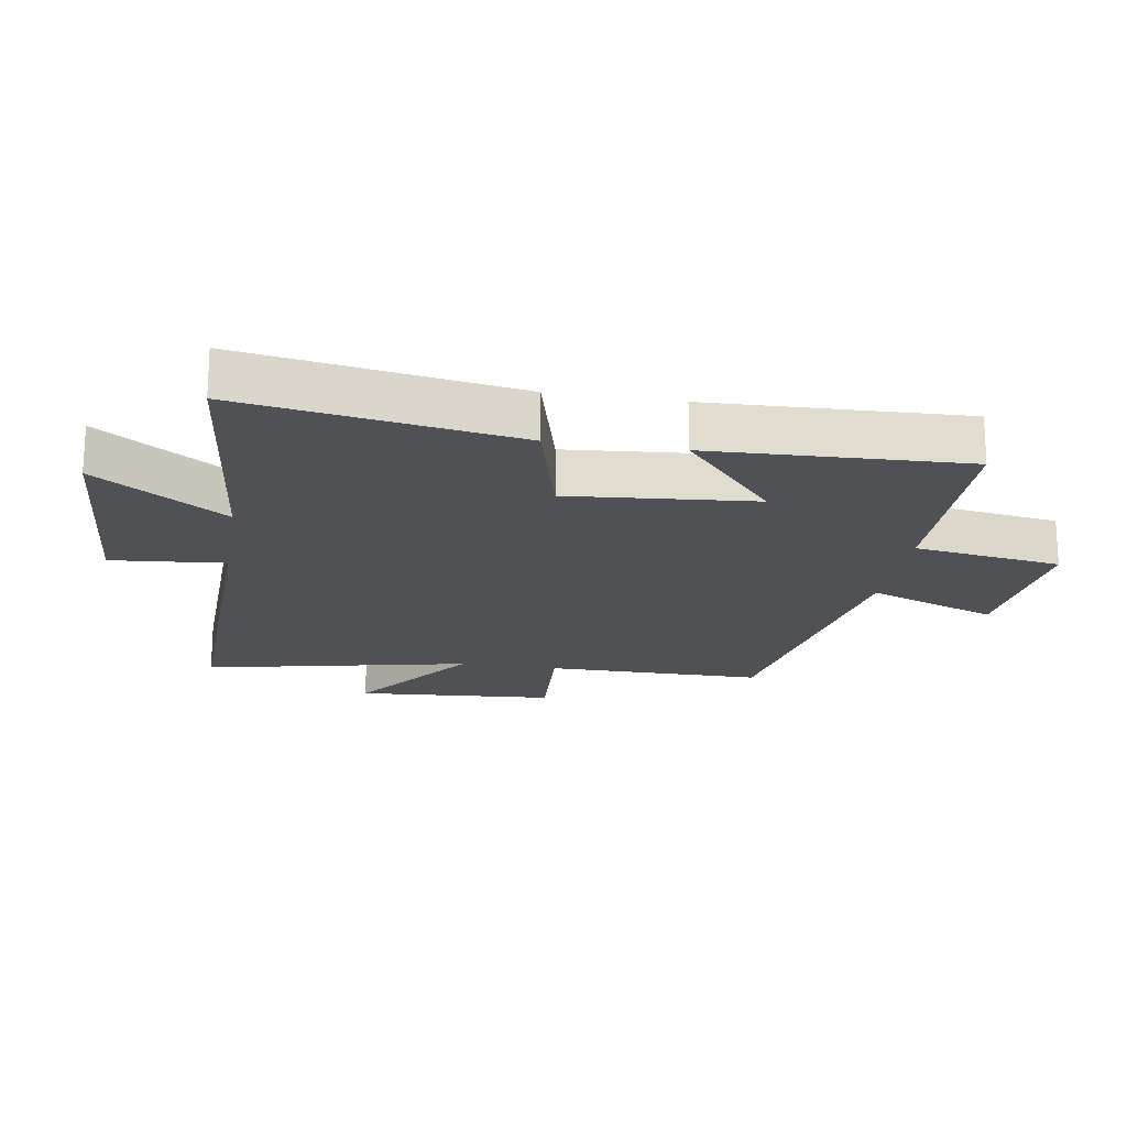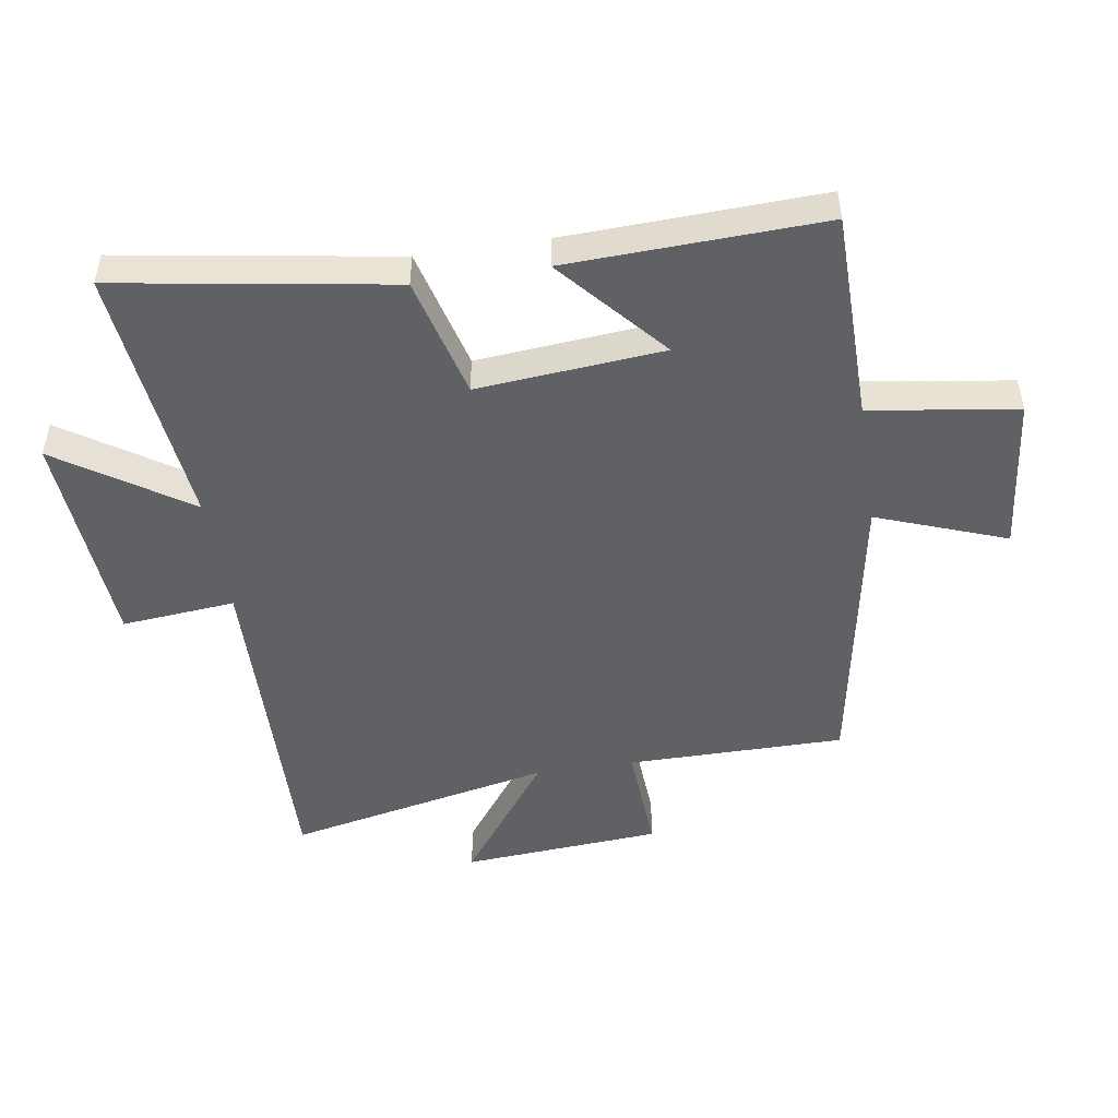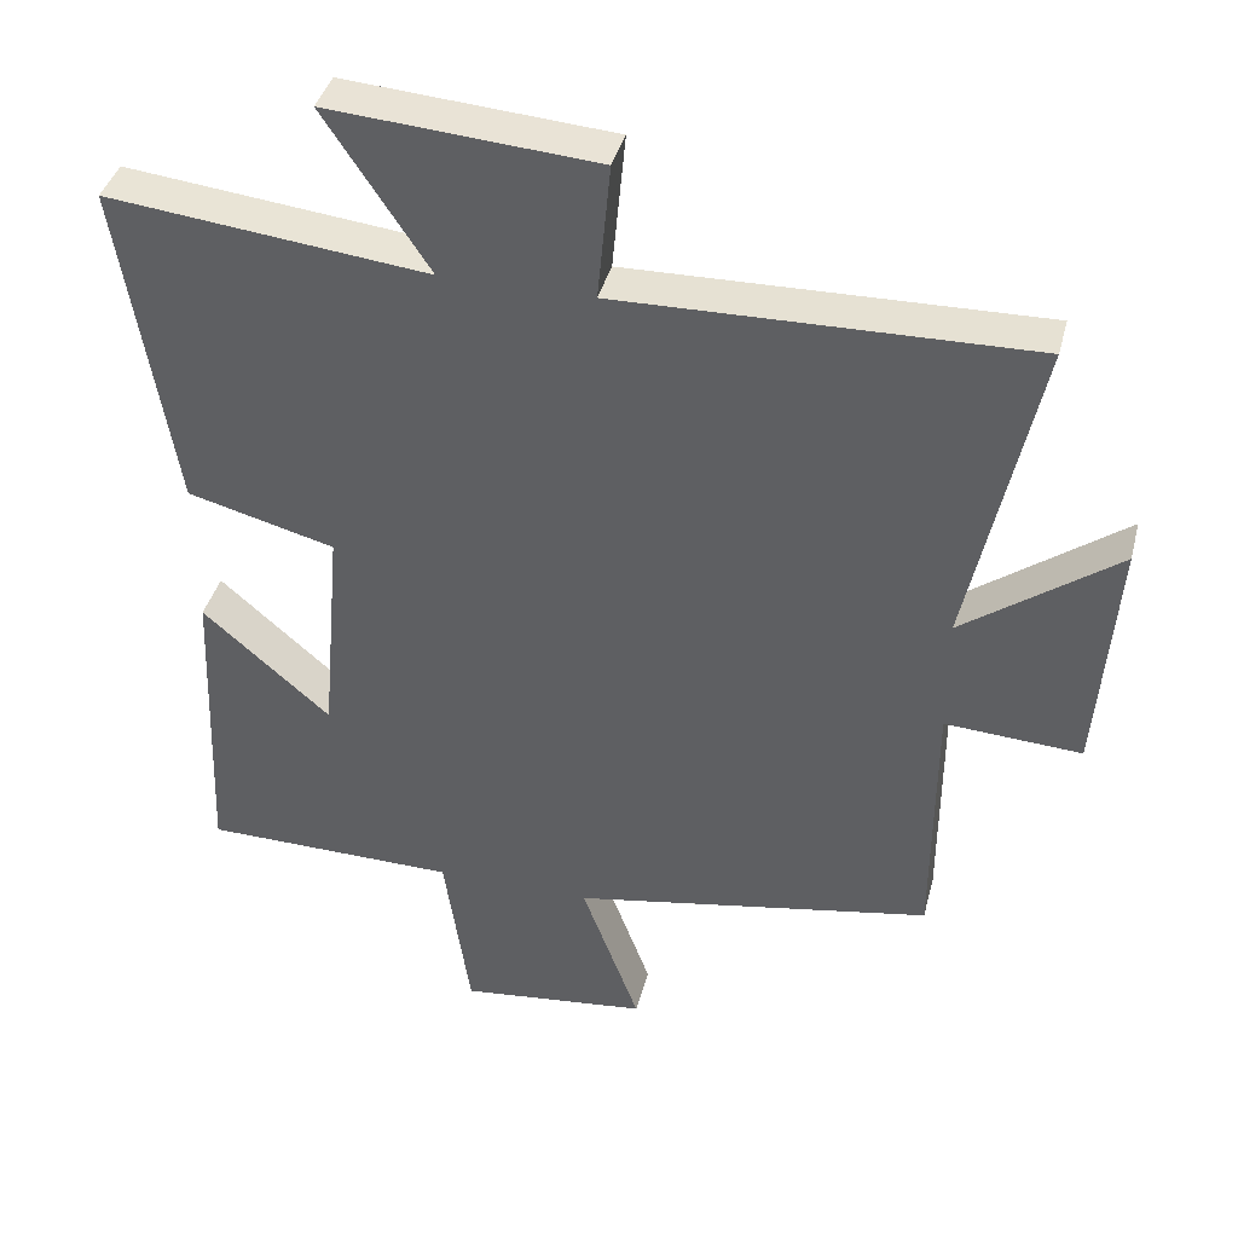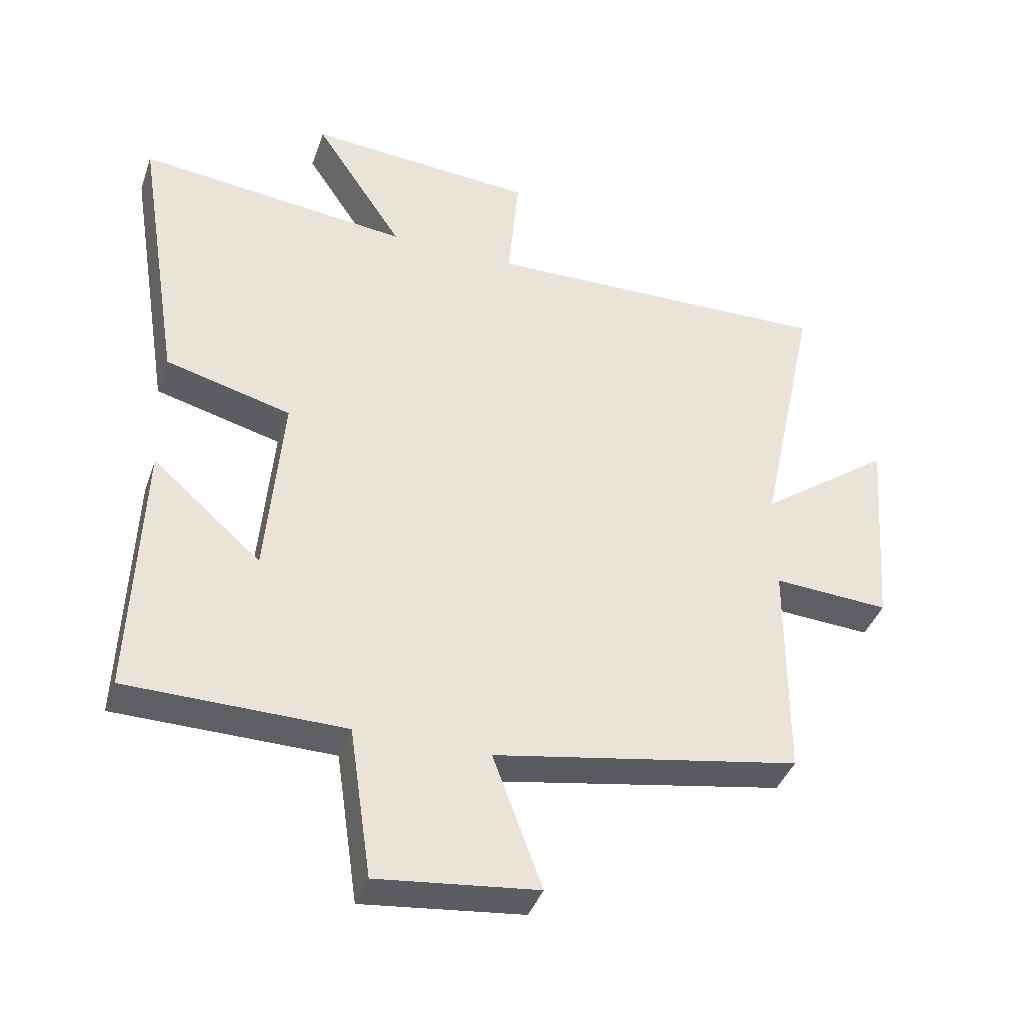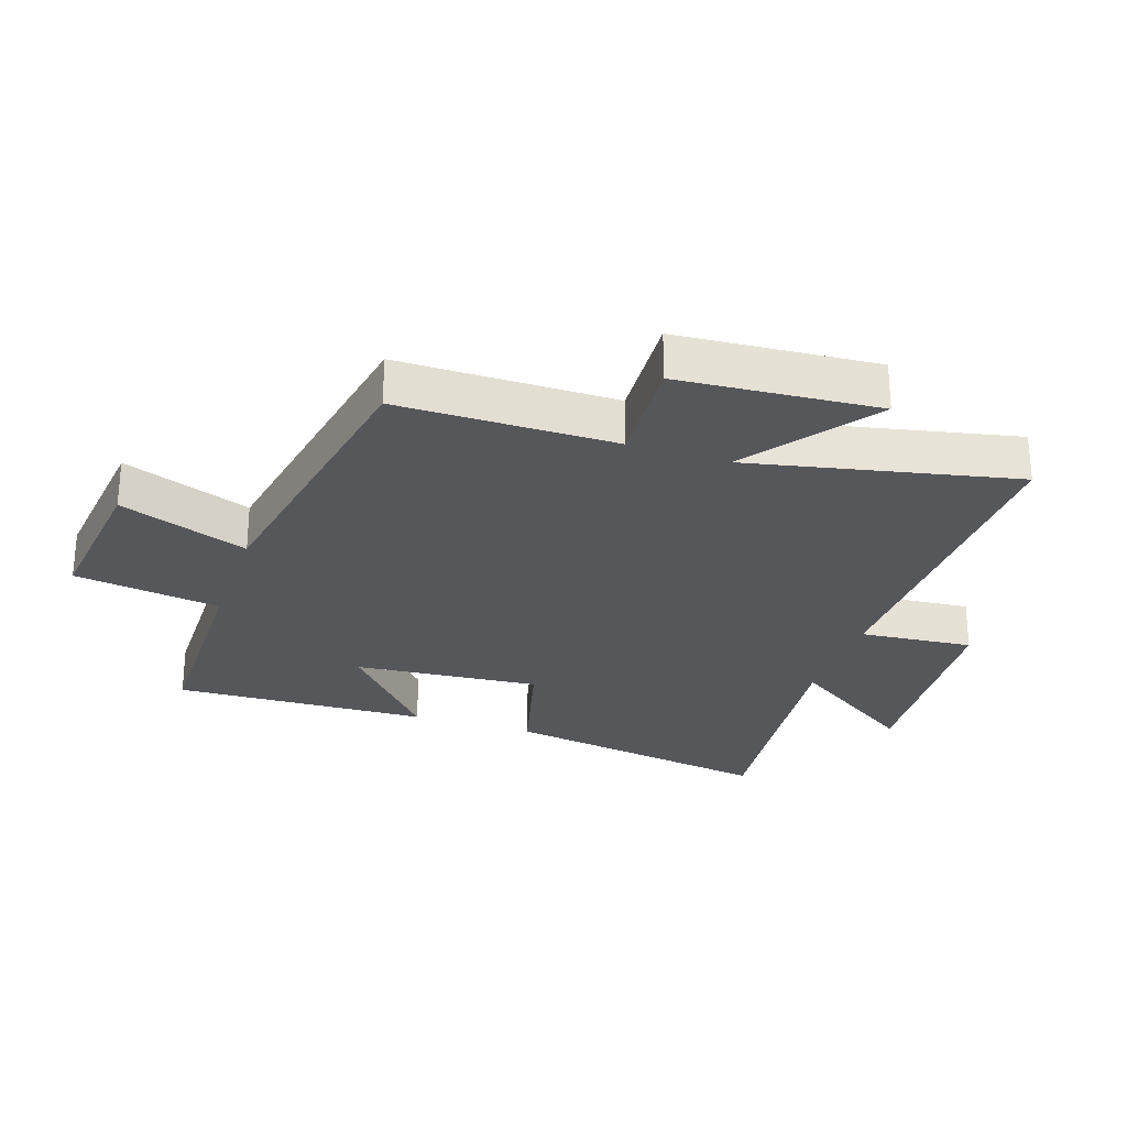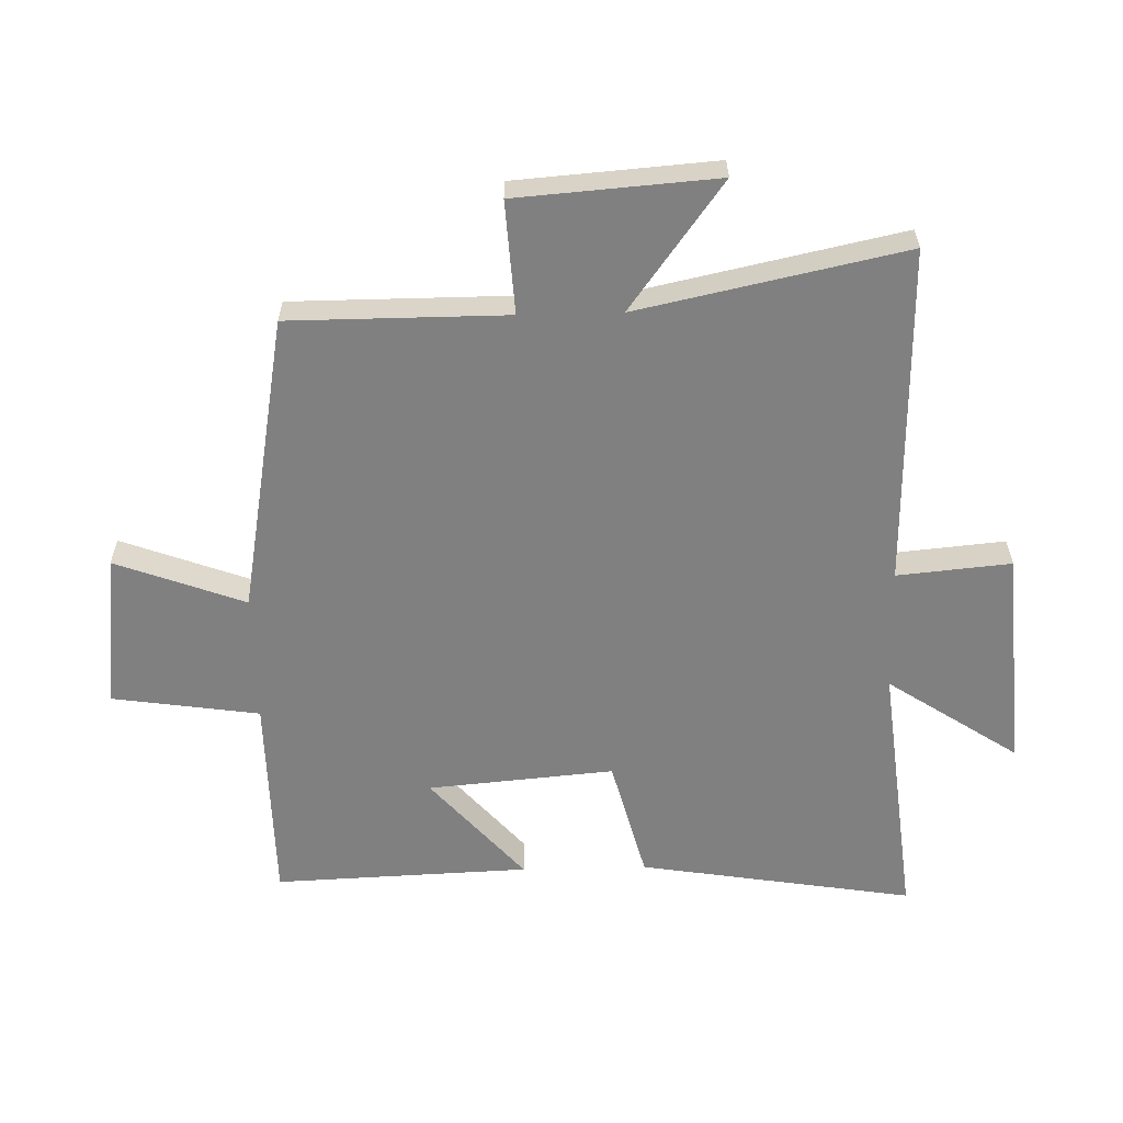
<metadata>
{"format":"obj","ext":"obj","renderer":"f3d","projection":"perspective","resolution":1024,"background":"white","views":[{"elev":-19.6,"azim":80.7,"up":"+Y"},{"elev":-48.8,"azim":98.8,"up":"+Y"},{"elev":39.7,"azim":-165.7,"up":"+Z"},{"elev":-39.7,"azim":161.7,"up":"+Z"},{"elev":-27.2,"azim":-108.6,"up":"+Y"},{"elev":-60.2,"azim":-88.6,"up":"+Y"}]}
</metadata>
<code>
v -0.499 0.07 -0.415
v -0.5 0.07 -0.069
v -0.679 0.07 -0.08
v -0.703 0.07 0.238
v -0.5 0.07 0.089
v -0.59 0.07 0.512
v -0.049 0.07 0.5
v -0.066 0.07 0.681
v 0.286 0.07 0.707
v 0.149 0.07 0.5
v 0.57 0.07 0.546
v 0.5 0.07 0.11
v 0.306 0.07 0.059
v 0.332 0.07 -0.237
v 0.5 0.07 -0.09
v 0.516 0.07 -0.496
v 0.181 0.07 -0.5
v 0.147 0.07 -0.734
v -0.101 0.07 -0.706
v -0.025 0.07 -0.5
v -0.499 0 -0.415
v -0.5 0 -0.069
v -0.679 0 -0.08
v -0.703 0 0.238
v -0.5 0 0.089
v -0.59 0 0.512
v -0.049 0 0.5
v -0.066 0 0.681
v 0.286 0 0.707
v 0.149 0 0.5
v 0.57 0 0.546
v 0.5 0 0.11
v 0.306 0 0.059
v 0.332 0 -0.237
v 0.5 0 -0.09
v 0.516 0 -0.496
v 0.181 0 -0.5
v 0.147 0 -0.734
v -0.101 0 -0.706
v -0.025 0 -0.5
f 17 18 19 20
f 17 20 1 2
f 14 15 16 17
f 13 14 17 2
f 10 11 12 13
f 10 13 2 3
f 7 8 9 10
f 7 10 3
f 5 6 7
f 5 7 3
f 3 4 5
f 40 39 38 37
f 22 21 40 37
f 37 36 35 34
f 22 37 34 33
f 33 32 31 30
f 23 22 33 30
f 30 29 28 27
f 23 30 27
f 27 26 25
f 23 27 25
f 25 24 23
f 1 21 22 2
f 2 22 23 3
f 3 23 24 4
f 4 24 25 5
f 5 25 26 6
f 6 26 27 7
f 7 27 28 8
f 8 28 29 9
f 9 29 30 10
f 10 30 31 11
f 11 31 32 12
f 12 32 33 13
f 13 33 34 14
f 14 34 35 15
f 15 35 36 16
f 16 36 37 17
f 17 37 38 18
f 18 38 39 19
f 19 39 40 20
f 20 40 21 1

</code>
